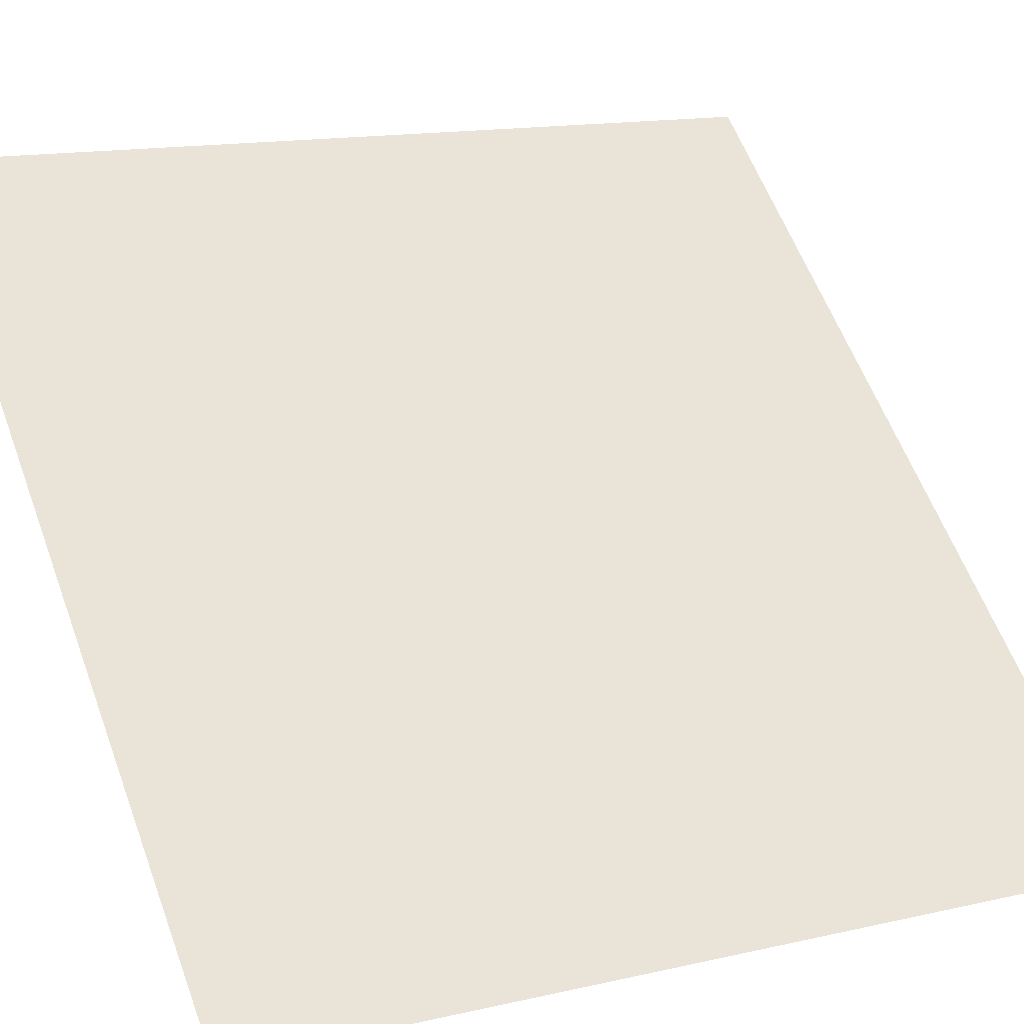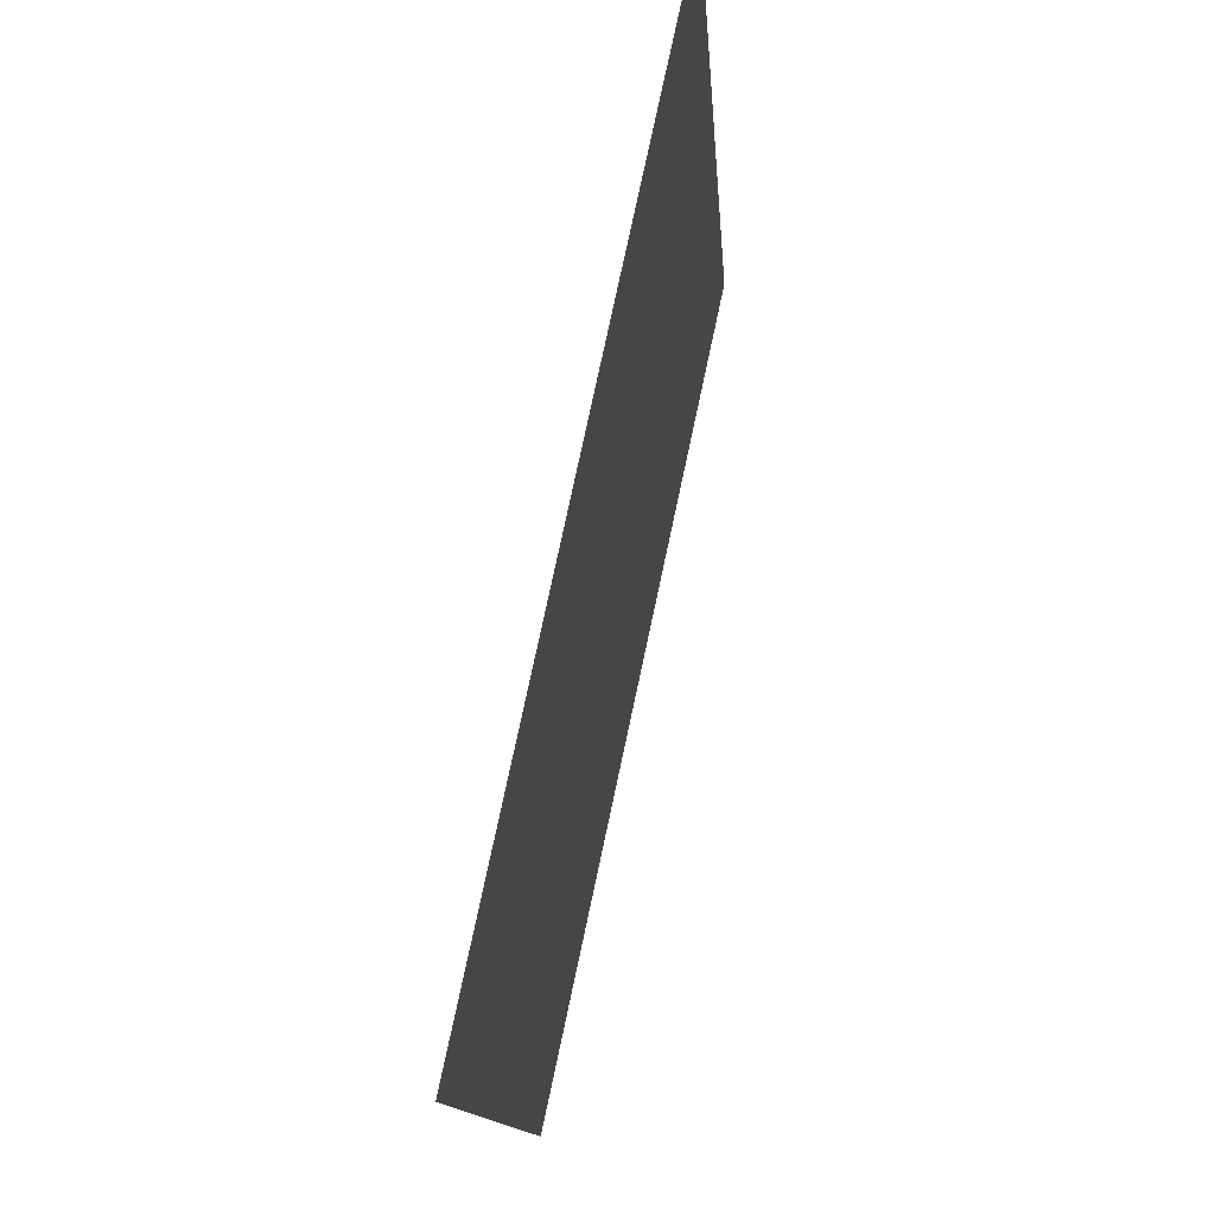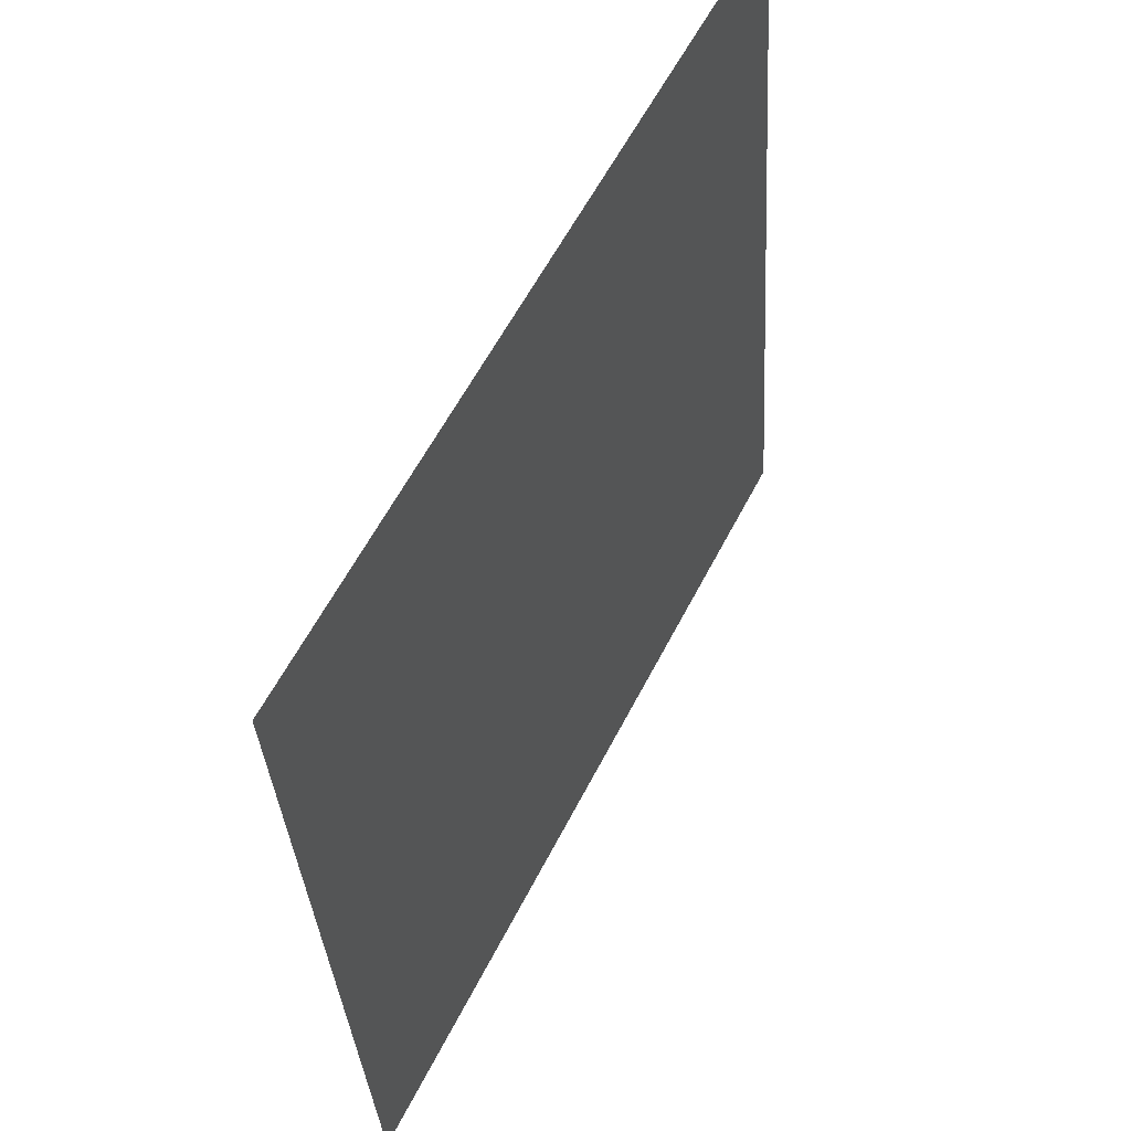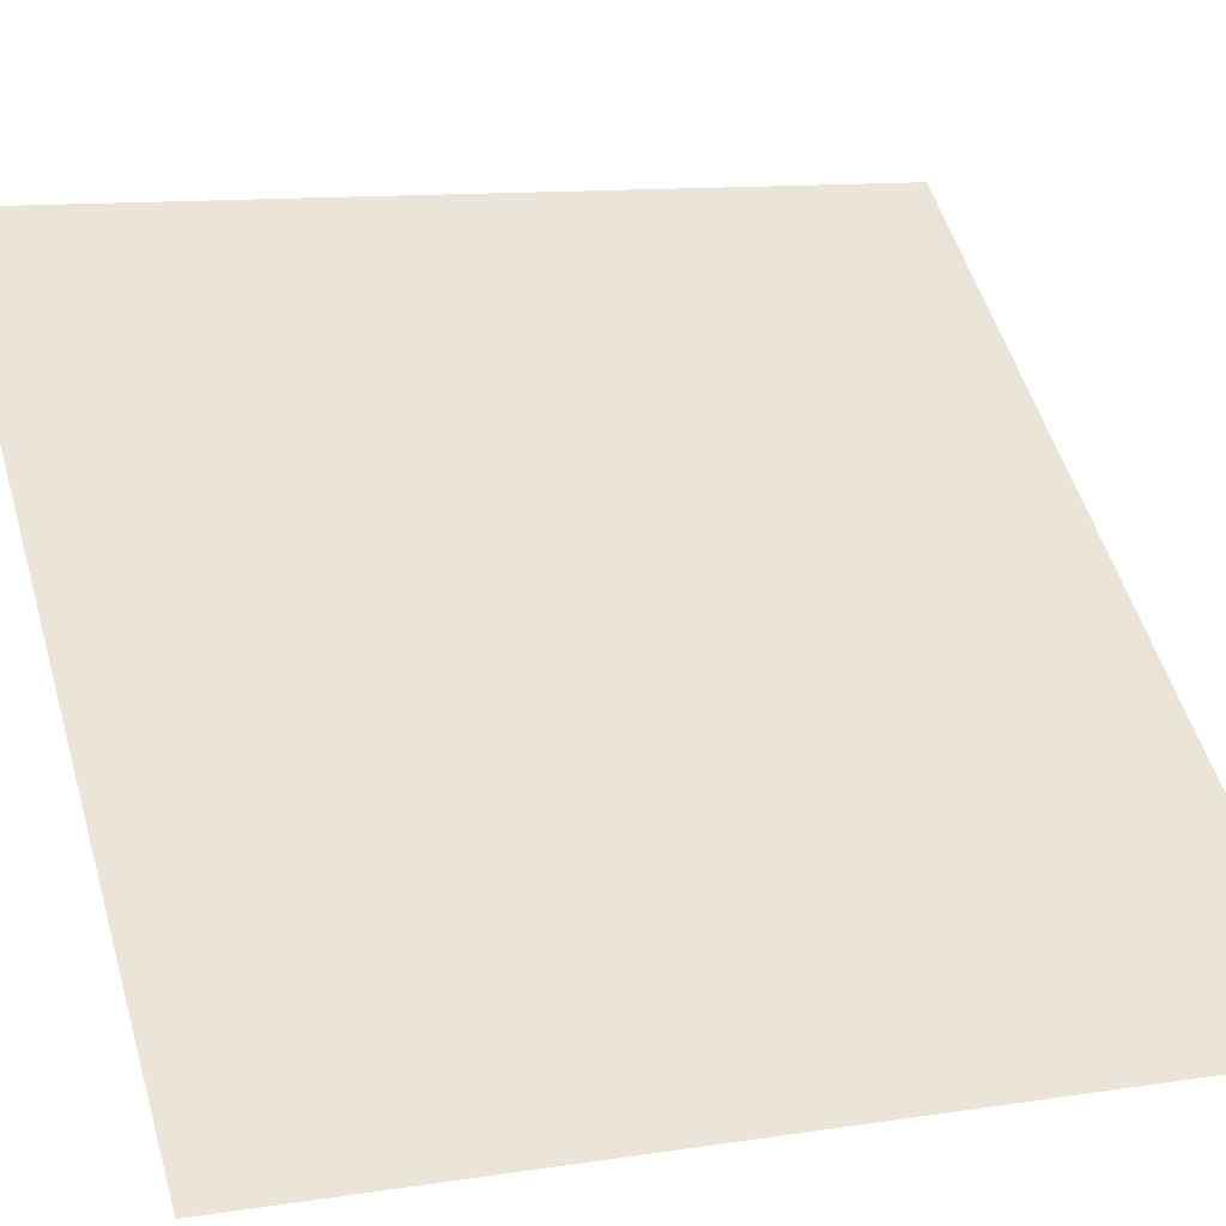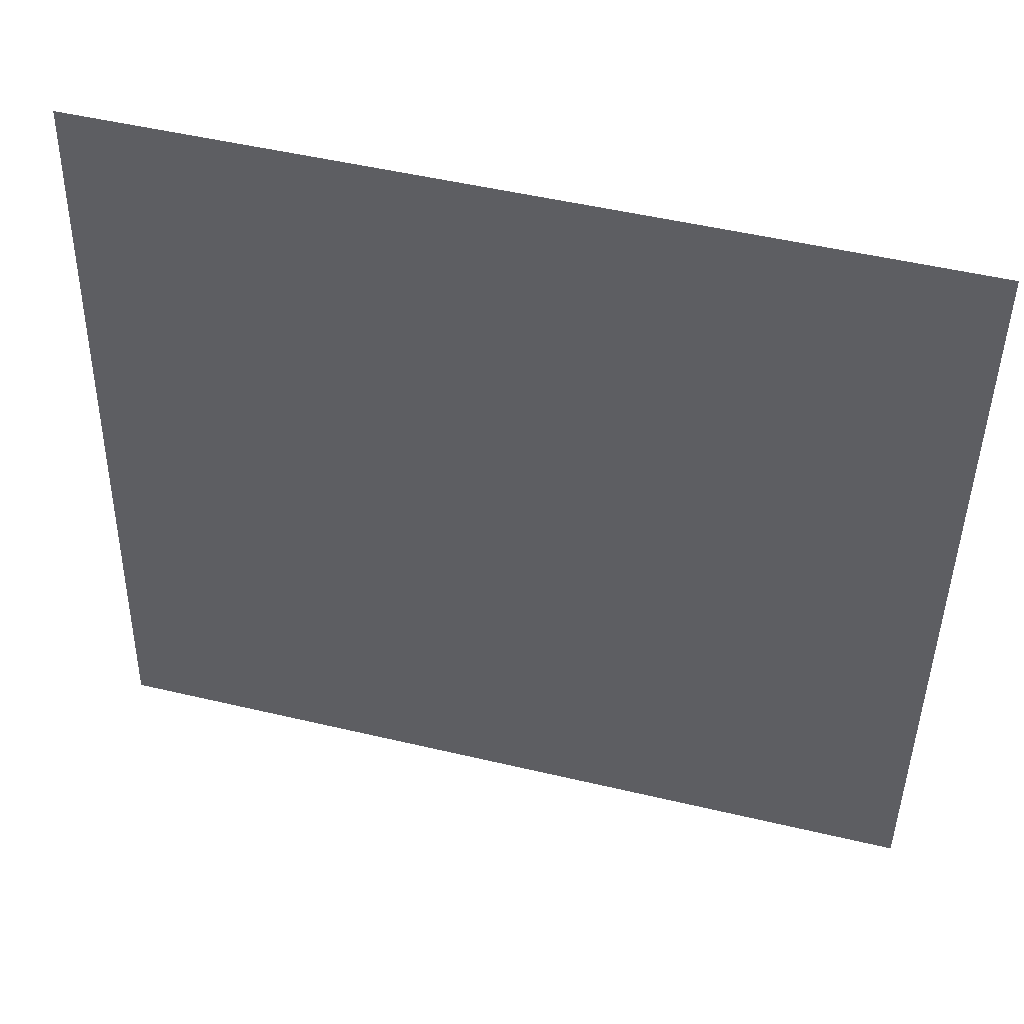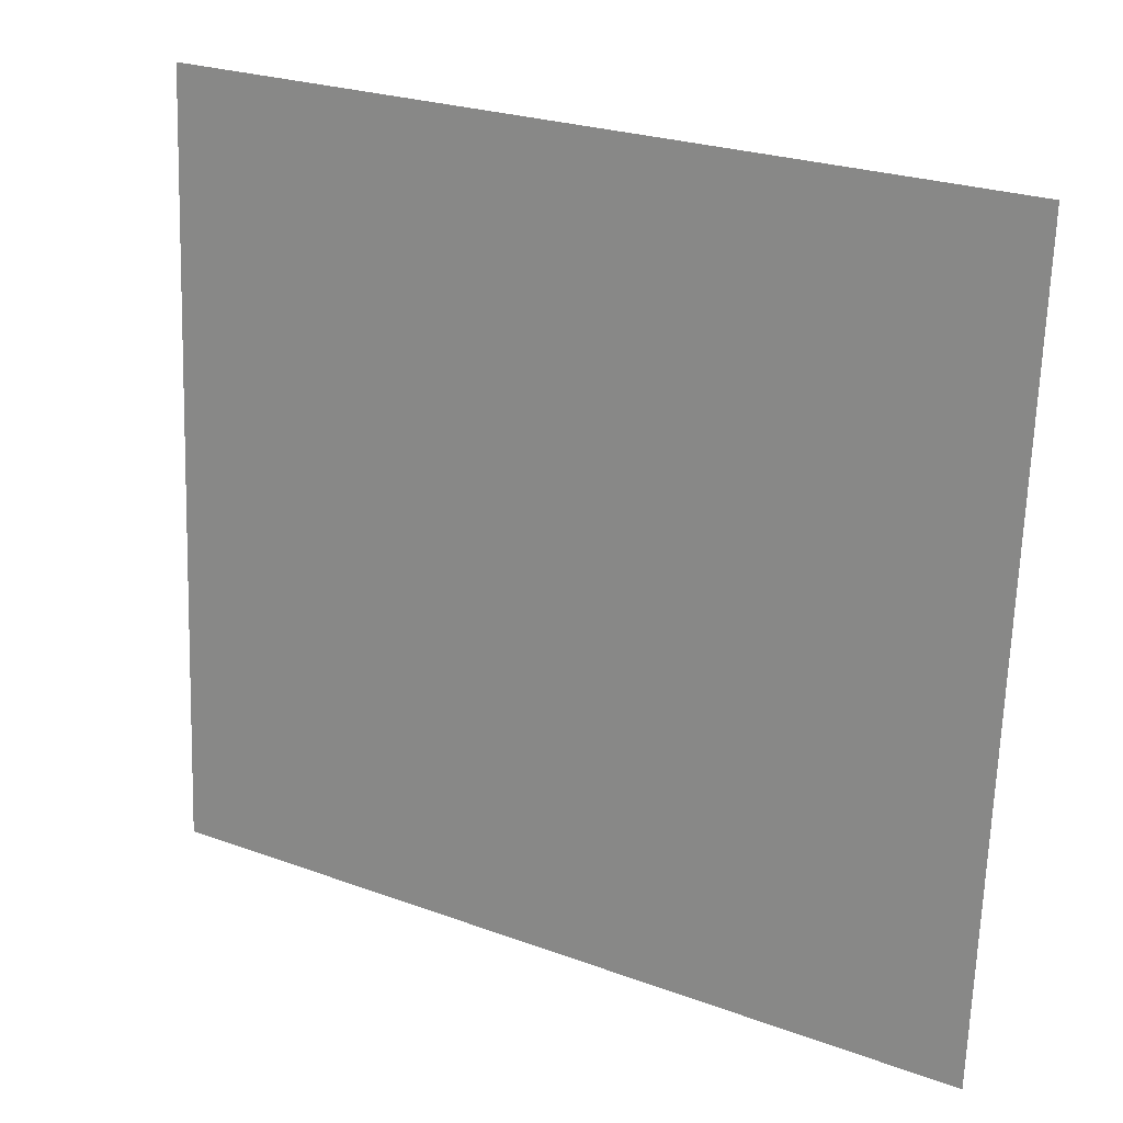
<metadata>
{"format":"obj","ext":"obj","renderer":"f3d","projection":"perspective","resolution":1024,"background":"white","views":[{"elev":8.6,"azim":-118.8,"up":"+Z"},{"elev":78.2,"azim":-122.9,"up":"+Y"},{"elev":57.8,"azim":-108.3,"up":"+Y"},{"elev":4.0,"azim":-112.7,"up":"+Z"},{"elev":49.1,"azim":-30.2,"up":"+Y"},{"elev":24.2,"azim":-13.5,"up":"+Y"}]}
</metadata>
<code>
o dash
v 0.6427 1.028 -0.7417
v 0.6372 0.8997 -0.7353
v 0.7417 1.028 -0.6427
v 0.7353 0.8997 -0.6372
f 2 3 1
f 2 4 3

</code>
